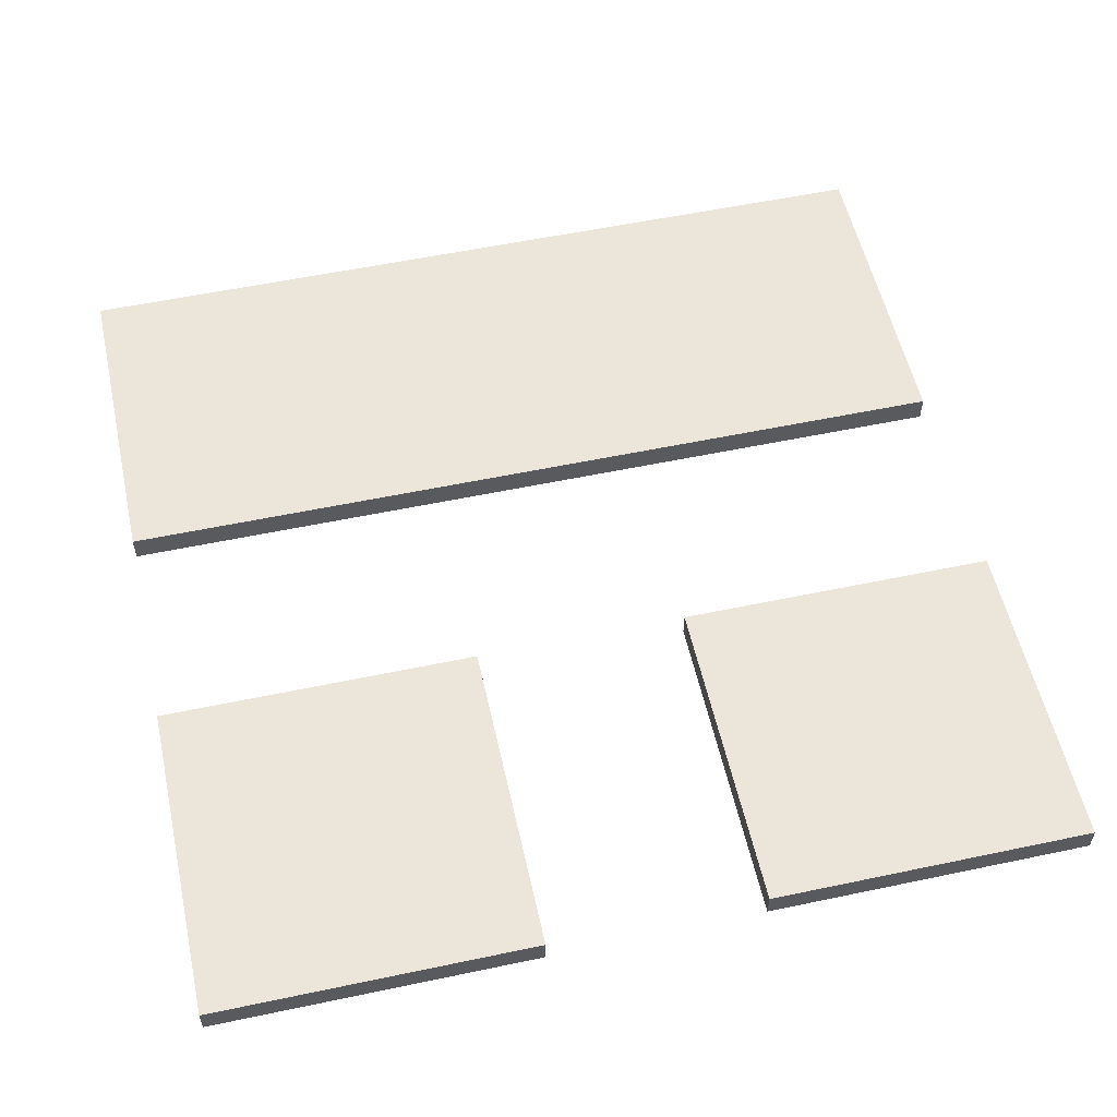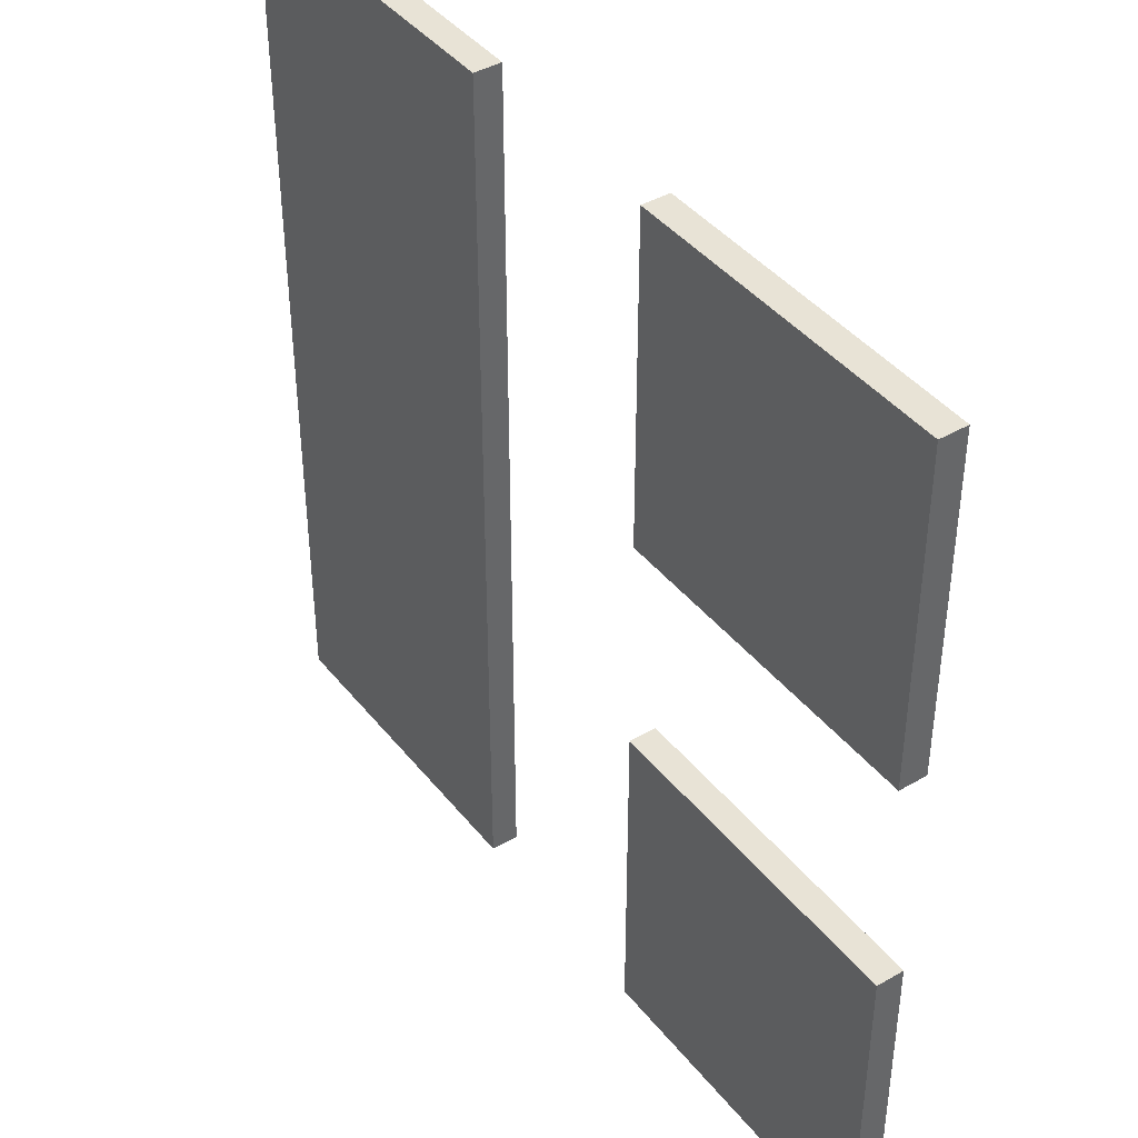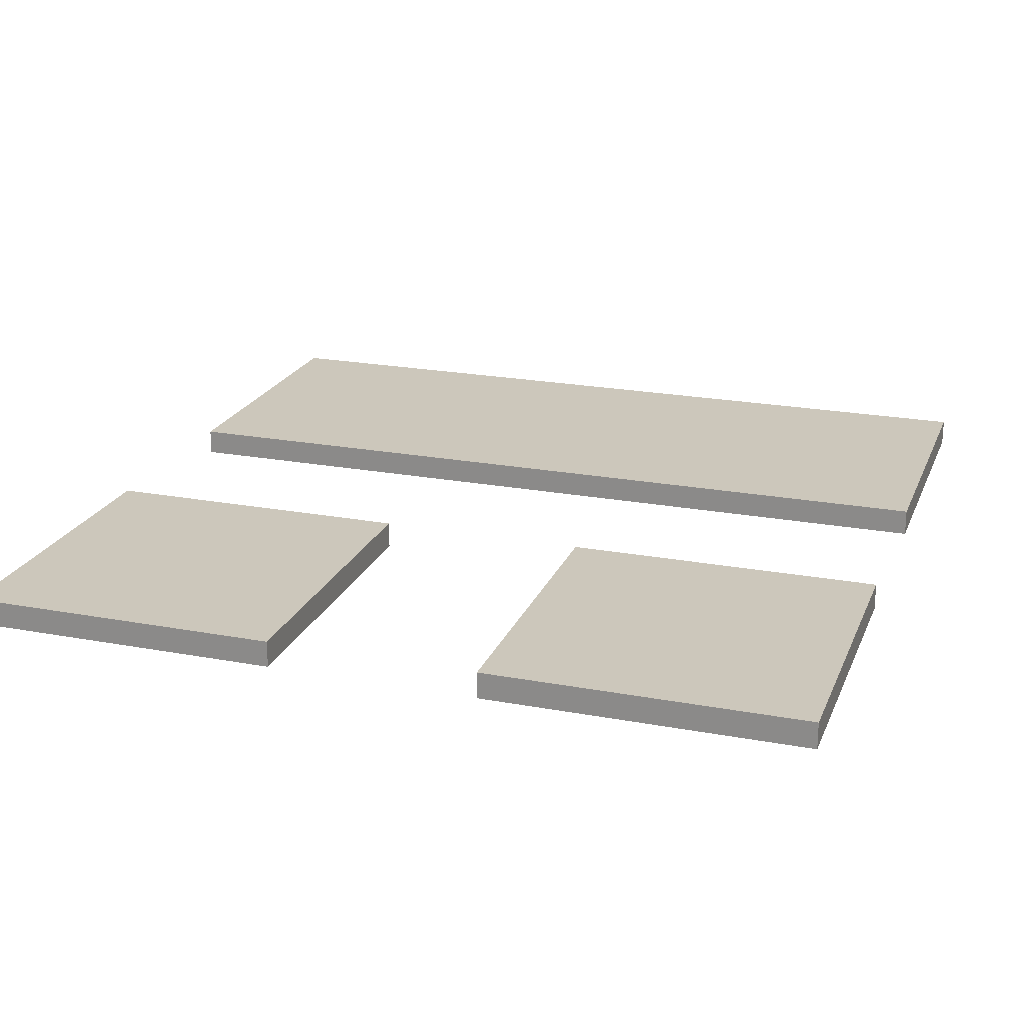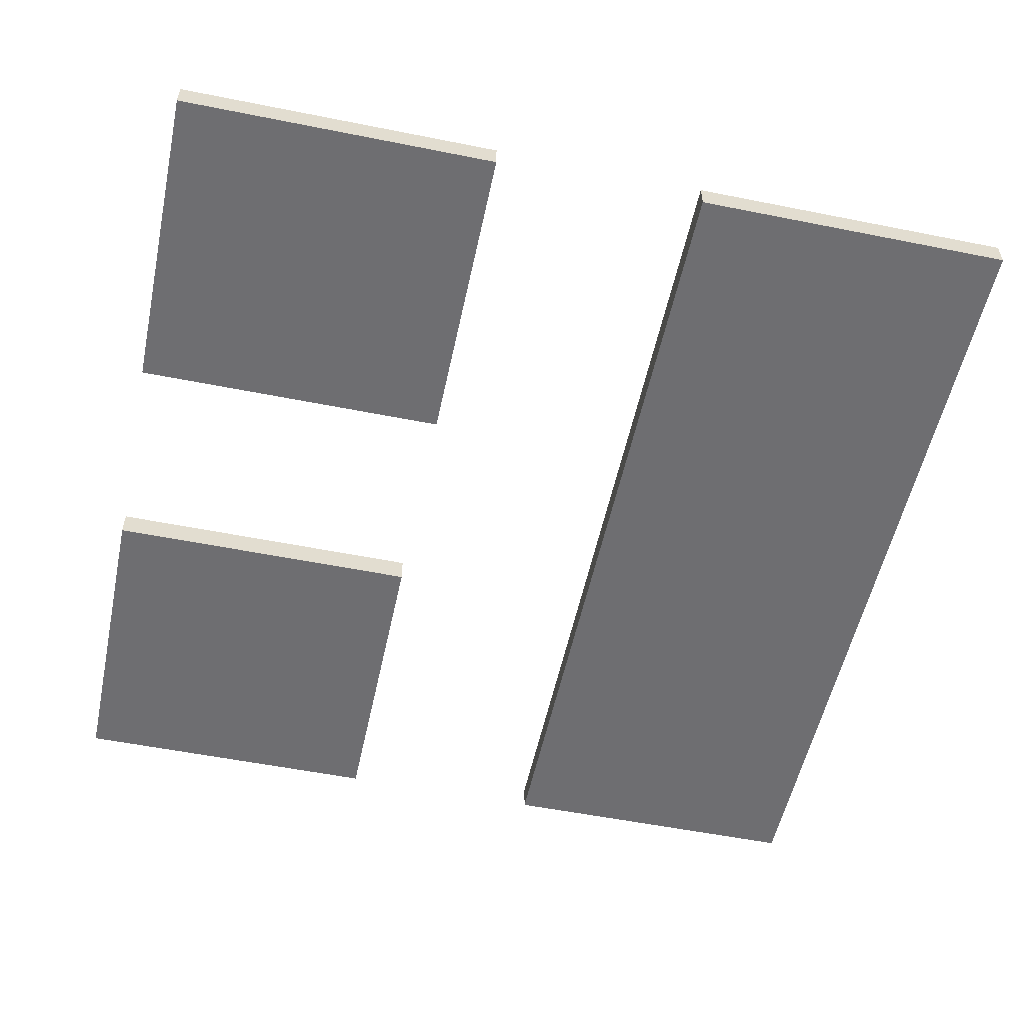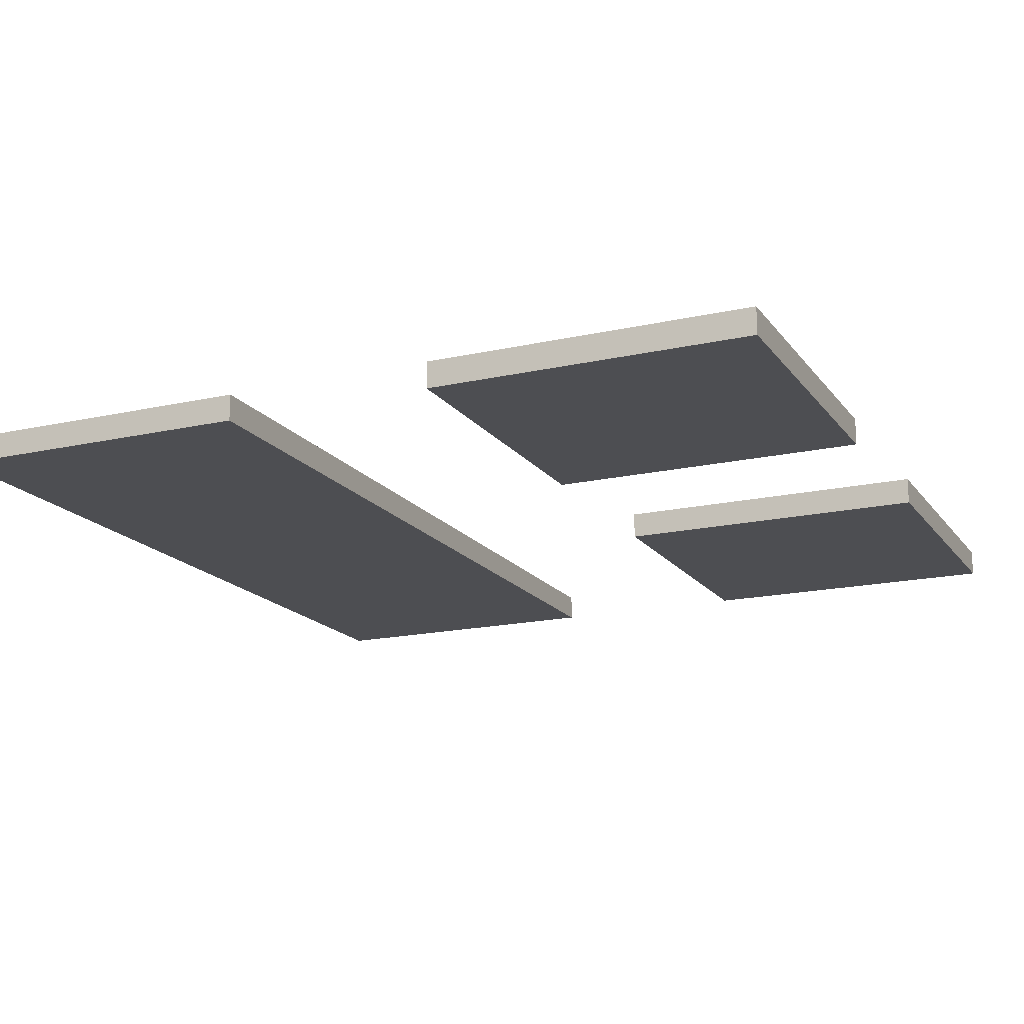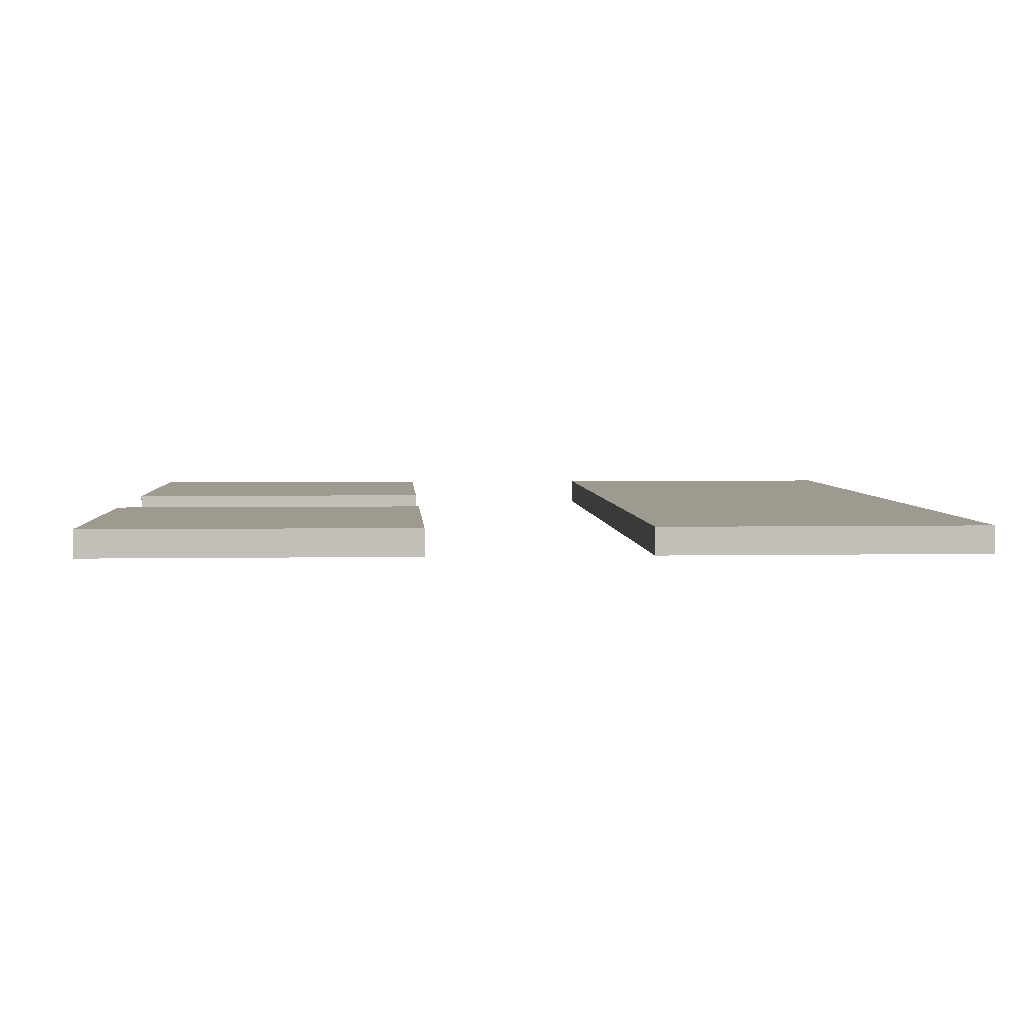
<metadata>
{"format":"obj","ext":"obj","renderer":"f3d","projection":"perspective","resolution":1024,"background":"white","views":[{"elev":55.6,"azim":77.5,"up":"+Y"},{"elev":41.6,"azim":55.0,"up":"+Z"},{"elev":21.6,"azim":108.3,"up":"+Y"},{"elev":-54.4,"azim":168.0,"up":"+Y"},{"elev":-17.1,"azim":24.4,"up":"+Y"},{"elev":3.7,"azim":176.5,"up":"+Y"}]}
</metadata>
<code>
o
v -3.2 -1.6 3.2
v -3.2 -1.6 -3.2
v -3.2 -1.4 3.2
v -3.2 -1.4 -3.2
v 0.8 -1.6 3.2
v 0.8 -1.6 0.8
v 0.8 -1.6 -0.8
v 0.8 -1.6 -3.2
v 0.8 -1.4 3.2
v 0.8 -1.4 0.8
v 0.8 -1.4 -0.8
v 0.8 -1.4 -3.2
v -0.8 -1.6 3.2
v -0.8 -1.6 -3.2
v -0.8 -1.4 3.2
v -0.8 -1.4 -3.2
v 3.2 -1.6 3.2
v 3.2 -1.6 1
v 3.2 -1.6 0.8
v 3.2 -1.6 -0.8
v 3.2 -1.6 -1
v 3.2 -1.6 -3.2
v 3.2 -1.4 3.2
v 3.2 -1.4 1
v 3.2 -1.4 0.8
v 3.2 -1.4 -0.8
v 3.2 -1.4 -1
v 3.2 -1.4 -3.2
v -3.2 -1.6 3.2
v -3.2 -1.4 3.2
v -1 -1.6 3.2
v -1 -1.4 3.2
v -0.8 -1.6 3.2
v -0.8 -1.4 3.2
v 0.8 -1.6 3.2
v 0.8 -1.4 3.2
v 1 -1.6 3.2
v 1 -1.4 3.2
v 3.2 -1.6 3.2
v 3.2 -1.4 3.2
v 0.8 -1.6 -0.8
v 0.8 -1.4 -0.8
v 3.2 -1.6 -0.8
v 3.2 -1.4 -0.8
v 0.8 -1.6 0.8
v 0.8 -1.4 0.8
v 3.2 -1.6 0.8
v 3.2 -1.4 0.8
v -3.2 -1.6 -3.2
v -3.2 -1.4 -3.2
v -1 -1.6 -3.2
v -1 -1.4 -3.2
v -0.8 -1.6 -3.2
v -0.8 -1.4 -3.2
v 0.8 -1.6 -3.2
v 0.8 -1.4 -3.2
v 1 -1.6 -3.2
v 1 -1.4 -3.2
v 3.2 -1.6 -3.2
v 3.2 -1.4 -3.2
v -3.2 -1.6 3.2
v -1 -1.6 3.2
v -0.8 -1.6 3.2
v 0.8 -1.6 3.2
v 1 -1.6 3.2
v 3.2 -1.6 3.2
v 1 -1.6 1
v 3.2 -1.6 1
v 0.8 -1.6 0.8
v 3.2 -1.6 0.8
v 0.8 -1.6 -0.8
v 3.2 -1.6 -0.8
v 1 -1.6 -1
v 3.2 -1.6 -1
v -3.2 -1.6 -3.2
v -1 -1.6 -3.2
v -0.8 -1.6 -3.2
v 0.8 -1.6 -3.2
v 1 -1.6 -3.2
v 3.2 -1.6 -3.2
v -3.2 -1.4 3.2
v -1 -1.4 3.2
v -0.8 -1.4 3.2
v 0.8 -1.4 3.2
v 1 -1.4 3.2
v 3.2 -1.4 3.2
v 1 -1.4 1
v 3.2 -1.4 1
v 0.8 -1.4 0.8
v 3.2 -1.4 0.8
v 0.8 -1.4 -0.8
v 3.2 -1.4 -0.8
v 1 -1.4 -1
v 3.2 -1.4 -1
v -3.2 -1.4 -3.2
v -1 -1.4 -3.2
v -0.8 -1.4 -3.2
v 0.8 -1.4 -3.2
v 1 -1.4 -3.2
v 3.2 -1.4 -3.2
f 3 2 1
f 4 2 3
f 9 6 5
f 10 6 9
f 11 8 7
f 12 8 11
f 13 14 15
f 15 14 16
f 17 18 23
f 18 19 24
f 23 18 24
f 24 19 25
f 20 21 26
f 21 22 27
f 26 21 27
f 27 22 28
f 31 30 29
f 32 30 31
f 33 32 31
f 34 32 33
f 37 36 35
f 38 36 37
f 39 38 37
f 40 38 39
f 43 42 41
f 44 42 43
f 45 46 47
f 47 46 48
f 49 50 51
f 51 50 52
f 51 52 53
f 53 52 54
f 55 56 57
f 57 56 58
f 57 58 59
f 59 58 60
f 67 65 64
f 67 66 65
f 68 66 67
f 69 67 64
f 69 68 67
f 70 68 69
f 73 72 71
f 74 72 73
f 75 62 61
f 76 63 62
f 76 62 75
f 77 63 76
f 78 73 71
f 79 74 73
f 79 73 78
f 80 74 79
f 84 85 87
f 85 86 87
f 87 86 88
f 84 87 89
f 87 88 89
f 89 88 90
f 91 92 93
f 93 92 94
f 81 82 95
f 82 83 96
f 95 82 96
f 96 83 97
f 91 93 98
f 93 94 99
f 98 93 99
f 99 94 100

</code>
